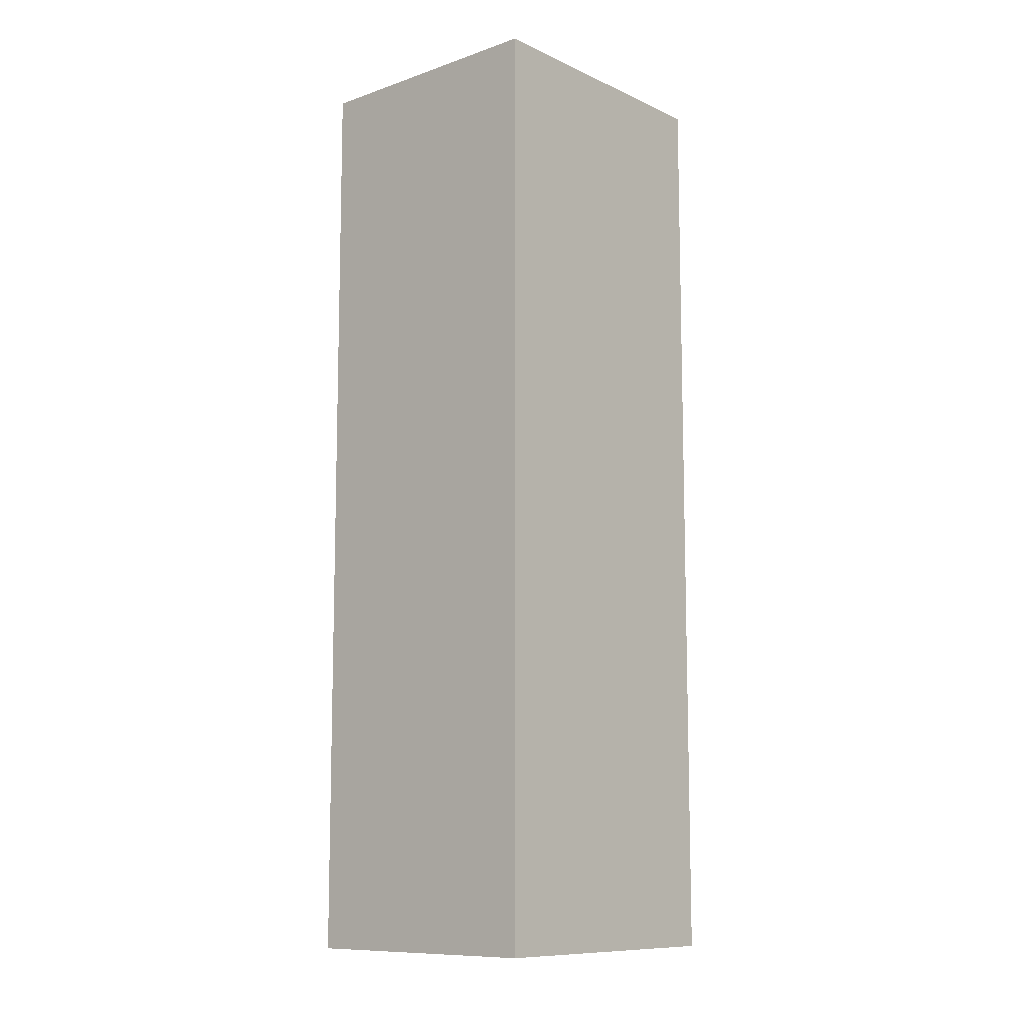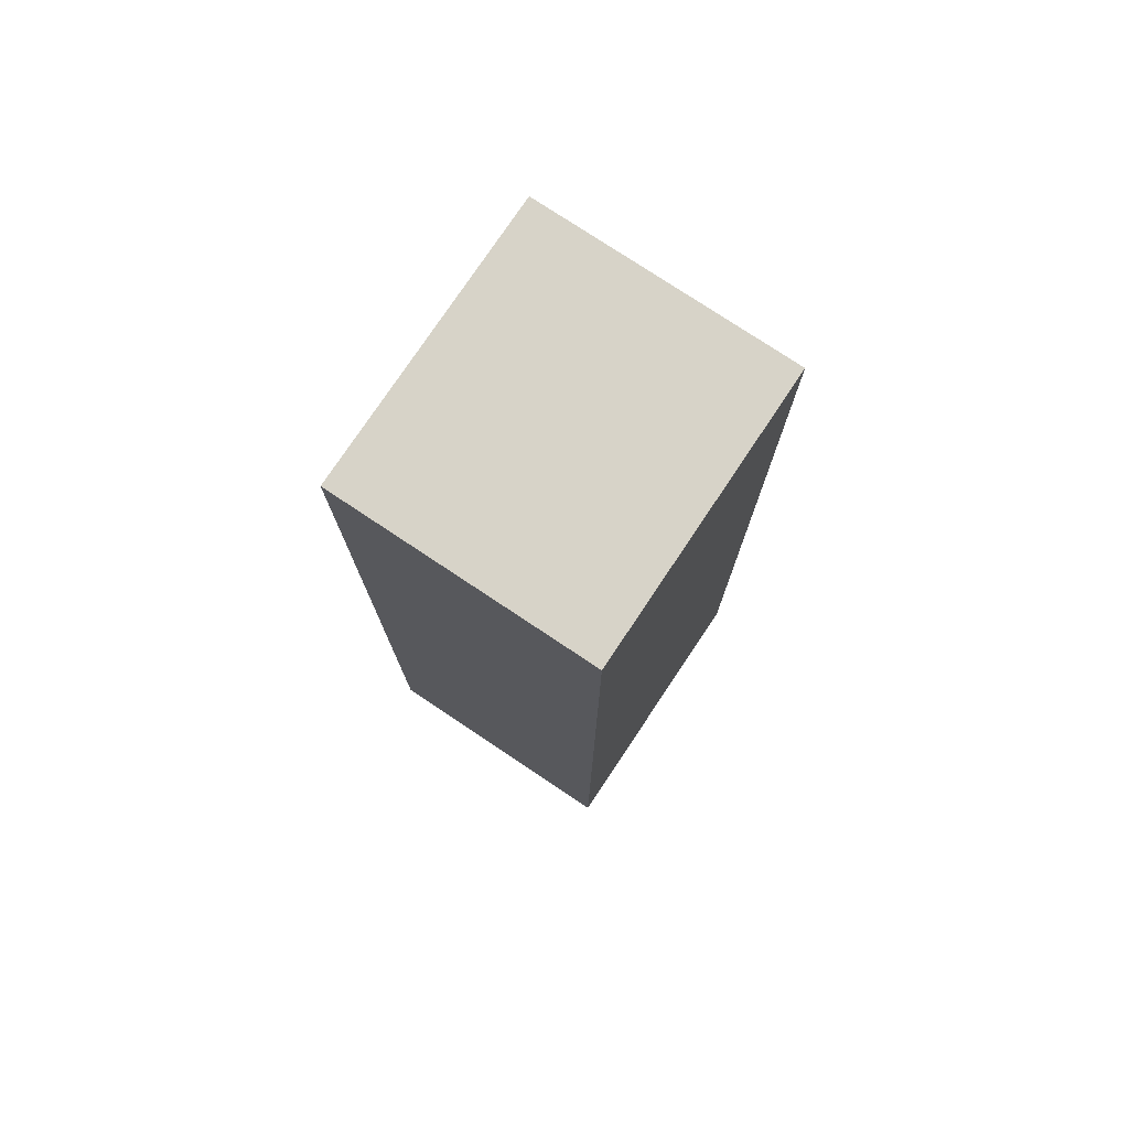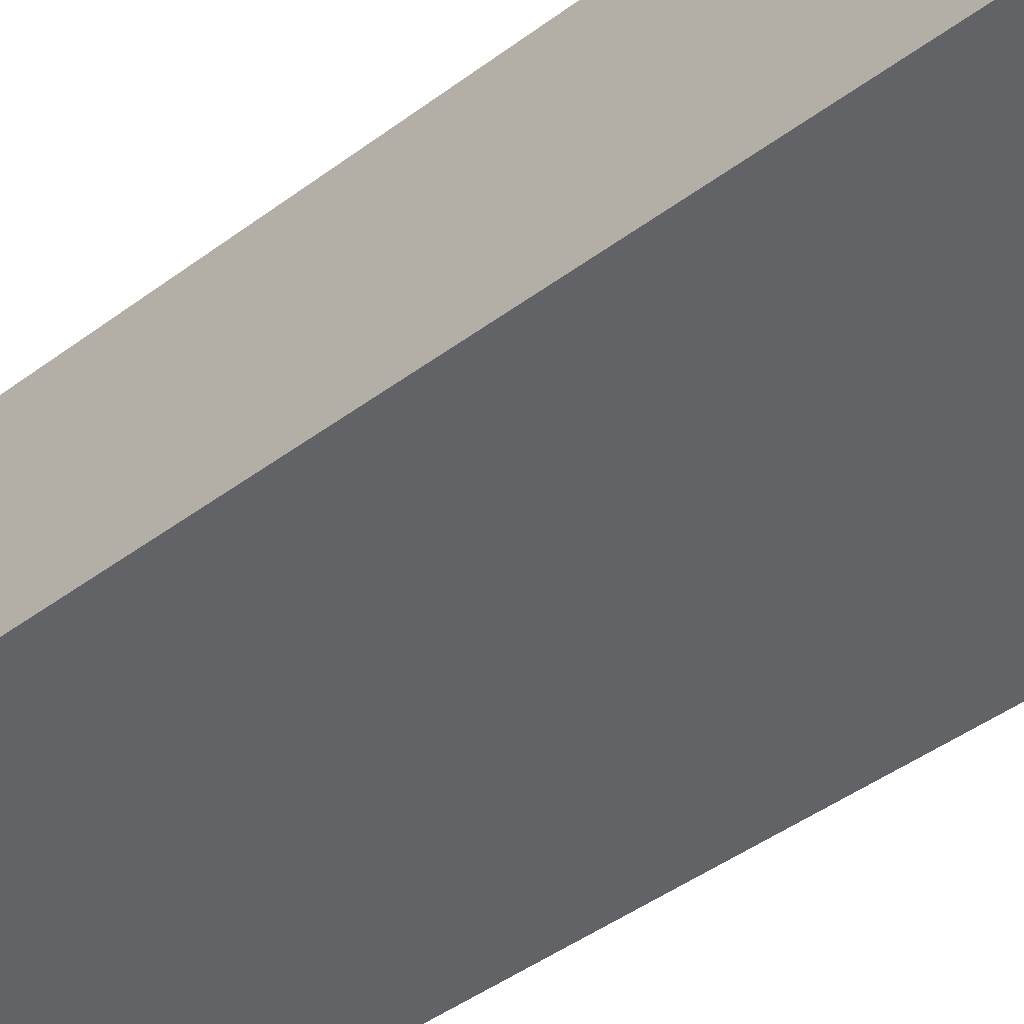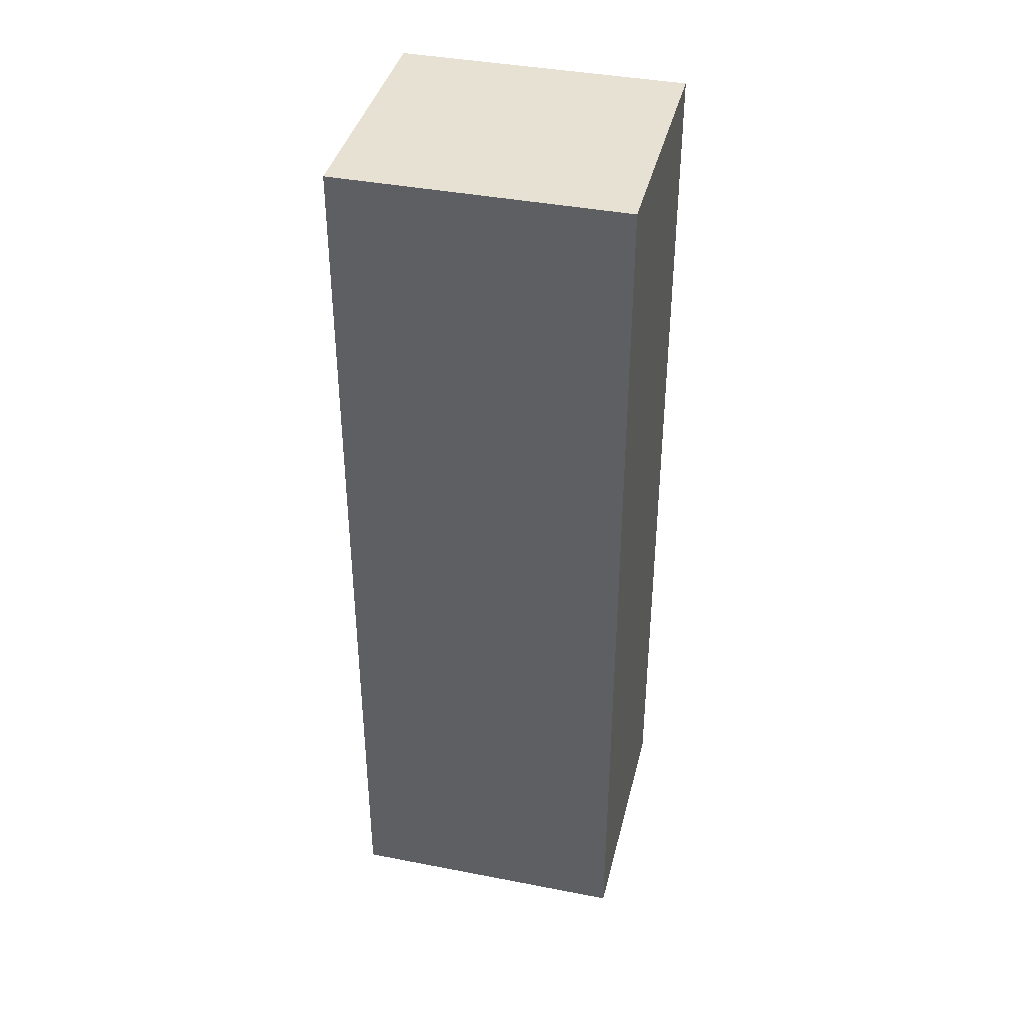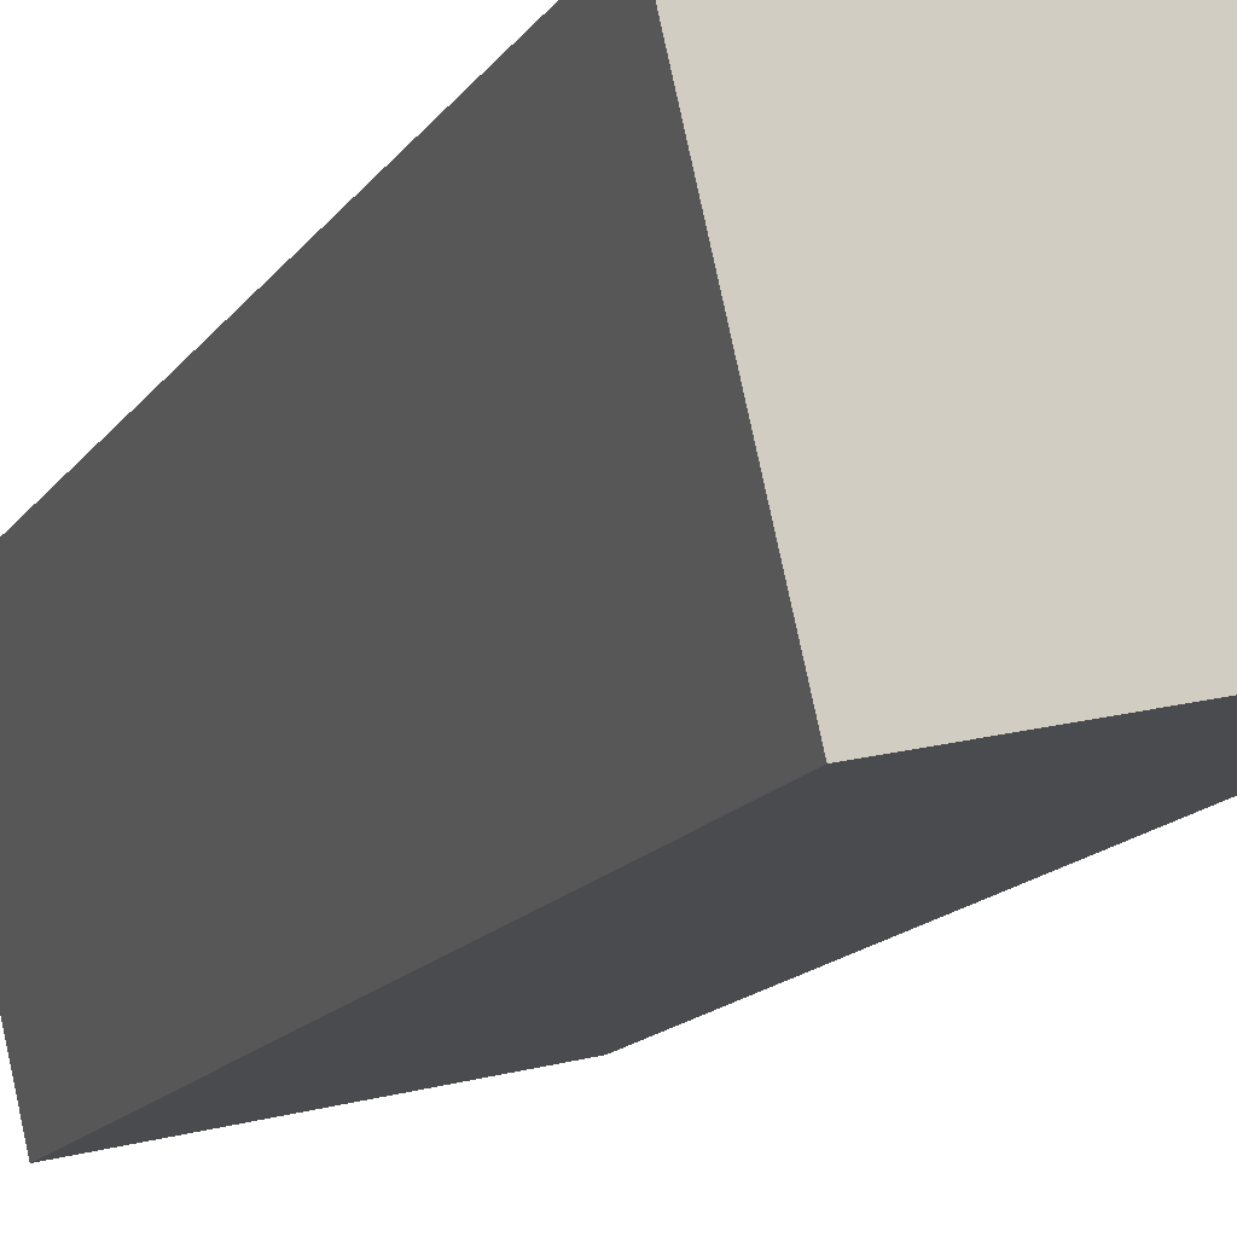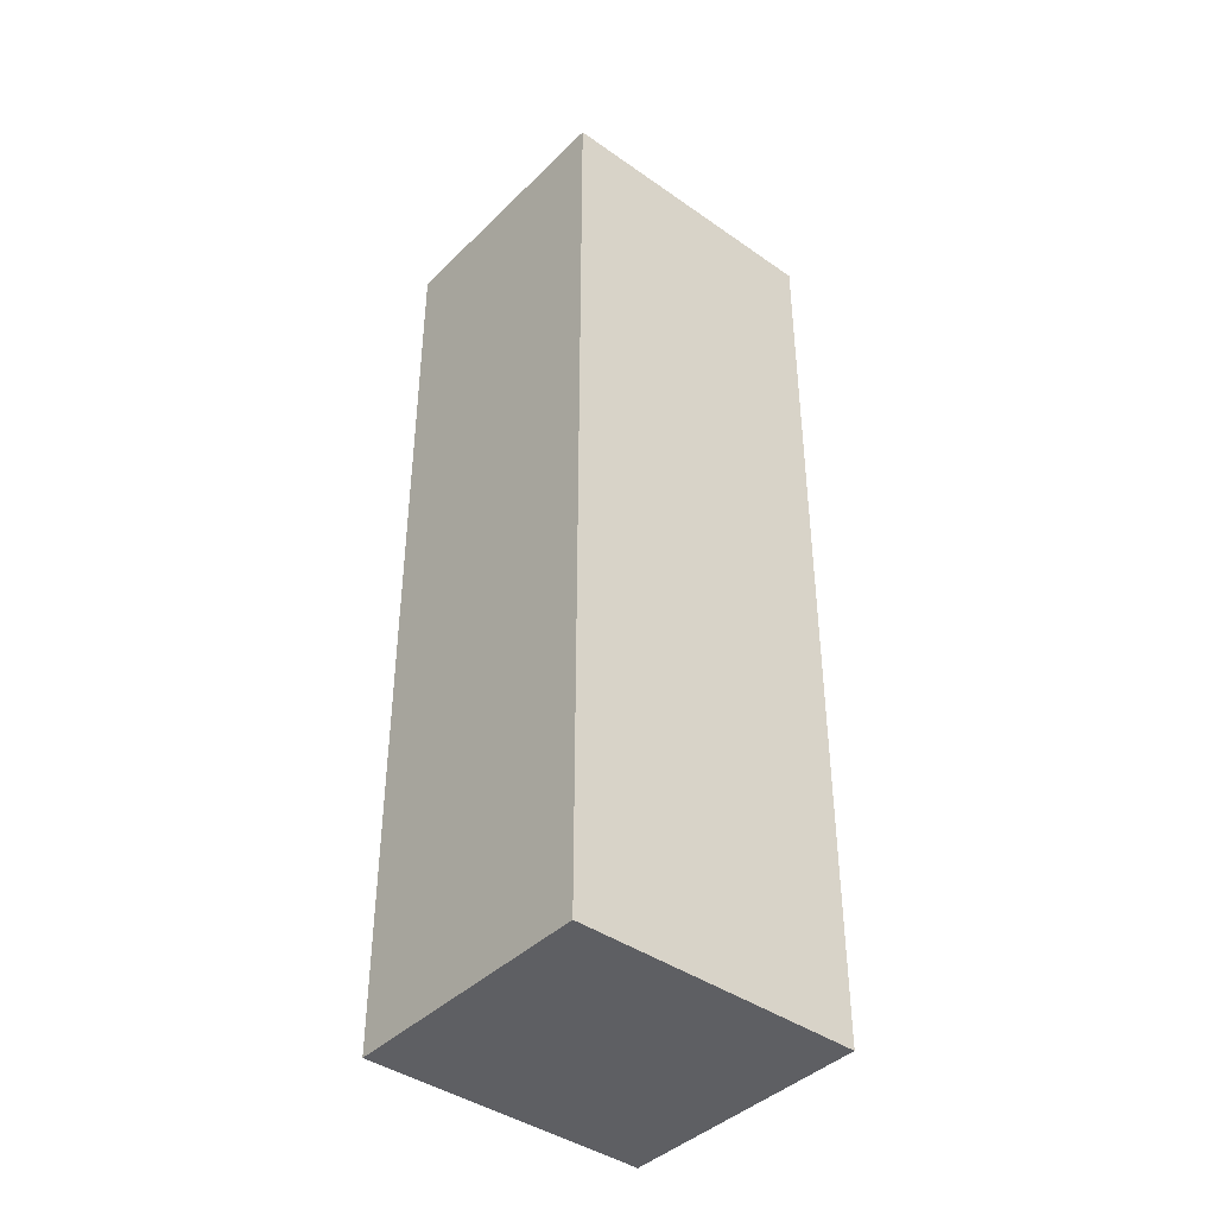
<metadata>
{"format":"obj","ext":"obj","renderer":"f3d","projection":"perspective","resolution":1024,"background":"white","views":[{"elev":-10.3,"azim":-61.9,"up":"+Y"},{"elev":76.8,"azim":110.6,"up":"+Y"},{"elev":-42.2,"azim":132.2,"up":"+Z"},{"elev":39.4,"azim":0.5,"up":"+Y"},{"elev":-13.6,"azim":-20.6,"up":"+Z"},{"elev":-41.3,"azim":126.5,"up":"+Y"}]}
</metadata>
<code>
v  0 6.128 3.752e-16
v  2.221 6.128 -1.229
v  0.385 6.128 -1.656
v  1.836 6.128 0.427
v  0.385 1.014e-16 -1.656
v  0 0 0
v  1.836 -2.615e-17 0.427
v  2.221 7.525e-17 -1.229
g defaultobject
f 1 2 3
f 2 1 4
f 5 1 3
f 1 5 6
f 6 4 1
f 4 6 7
f 7 2 4
f 2 7 8
f 8 3 2
f 3 8 5
f 8 6 5
f 6 8 7

</code>
